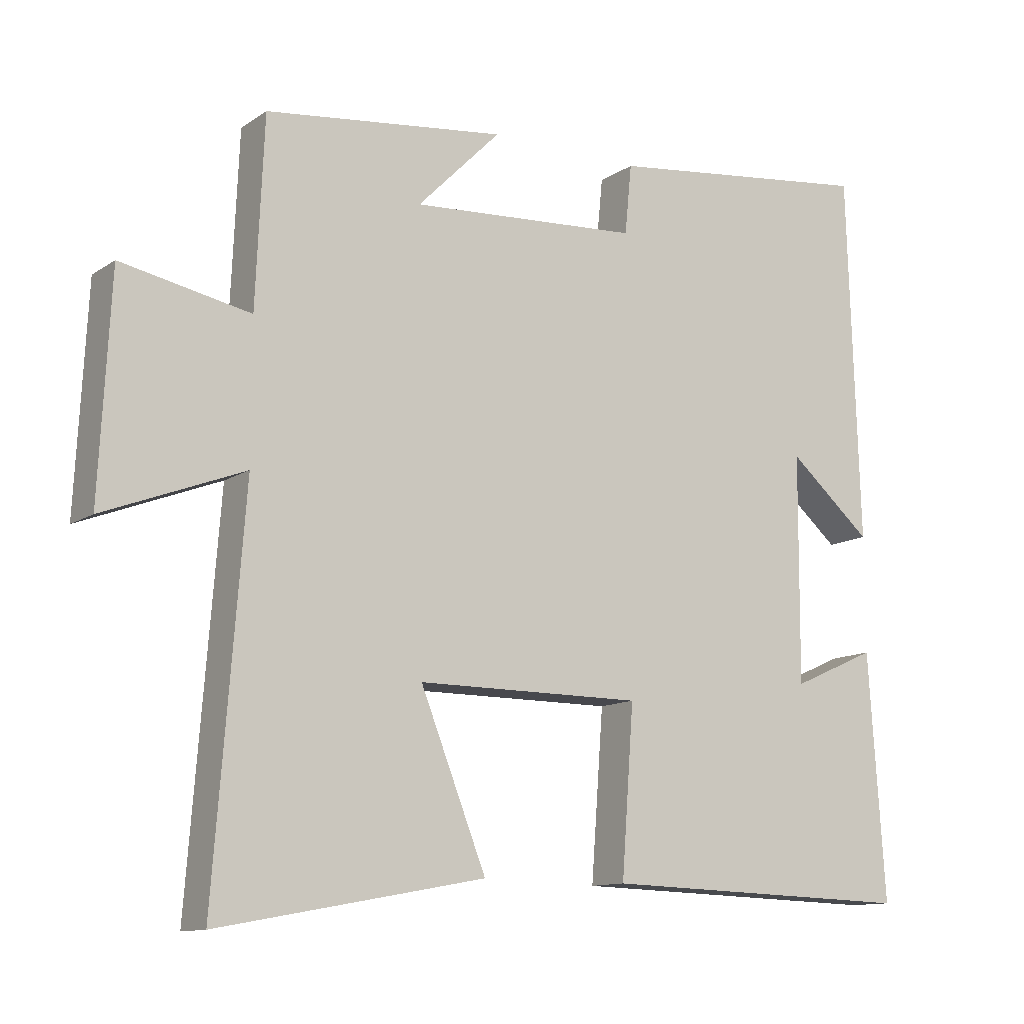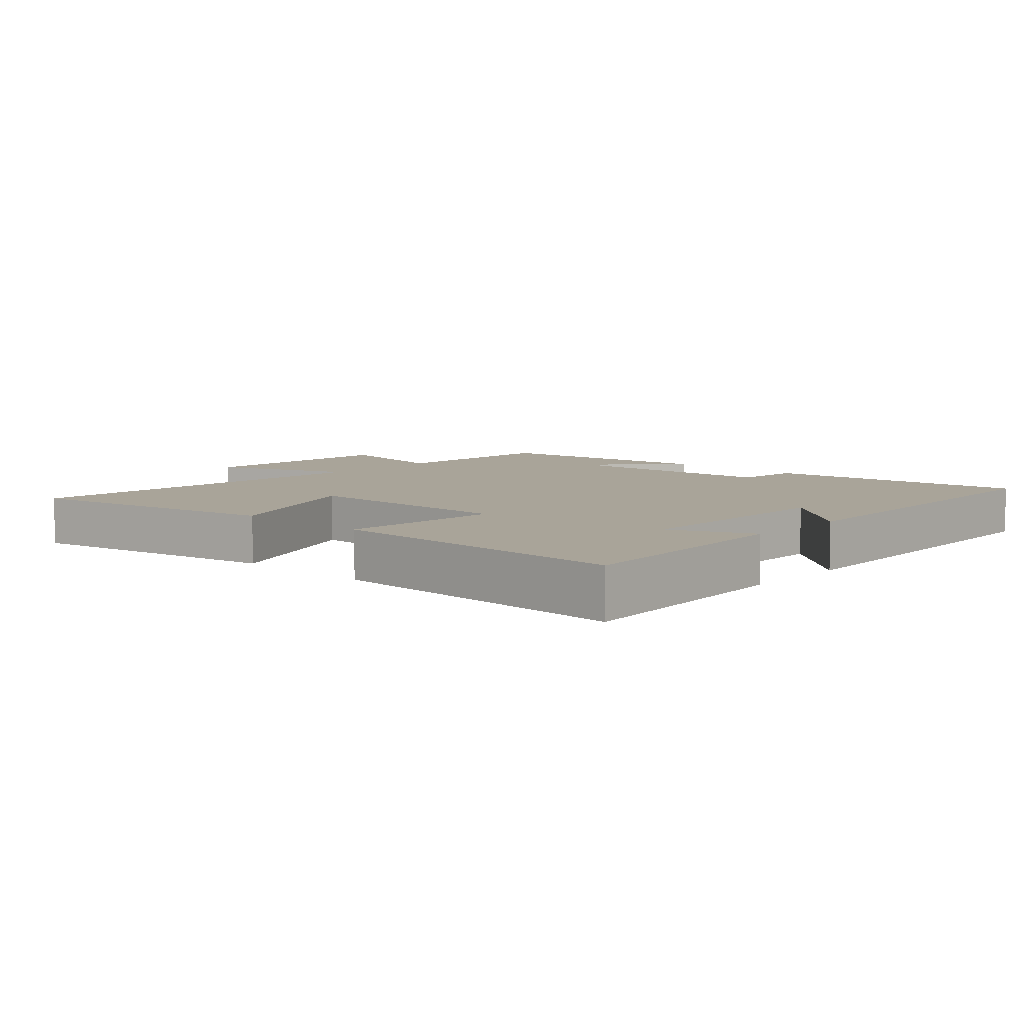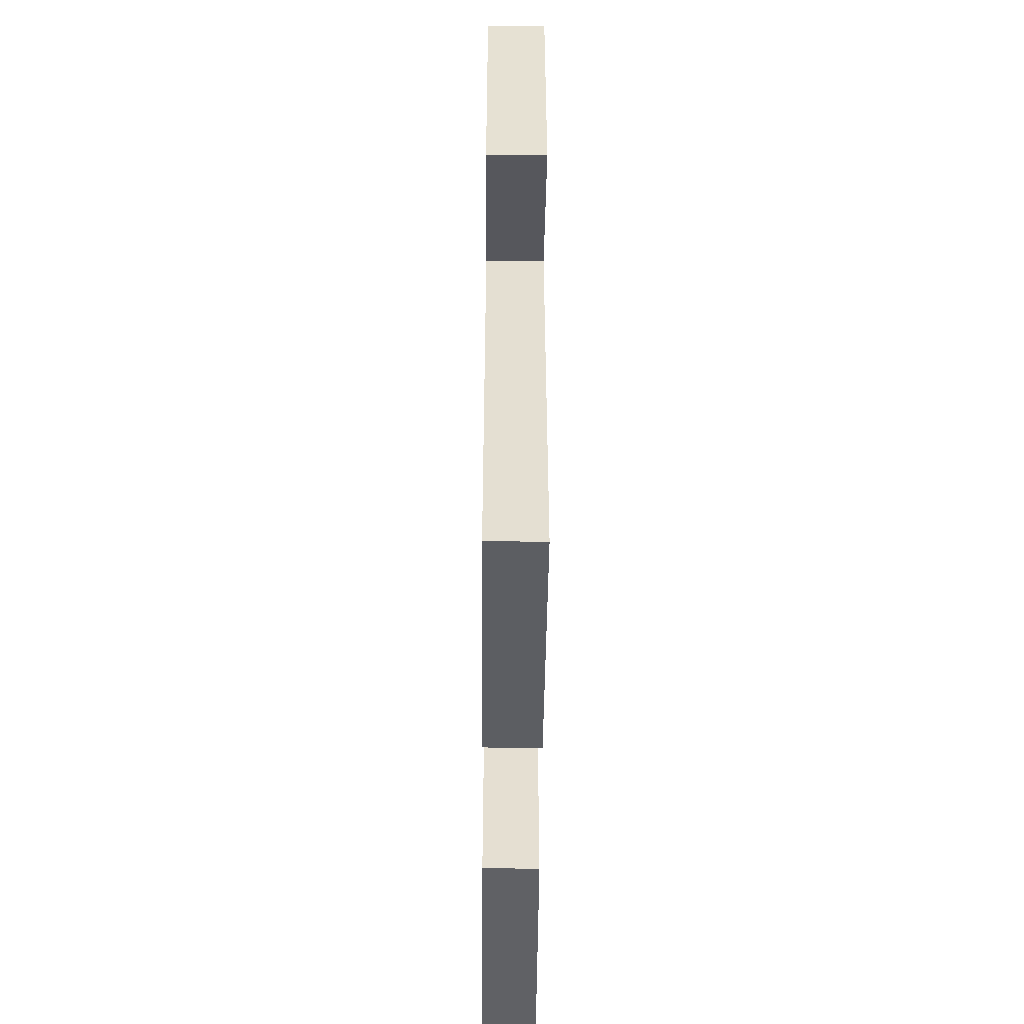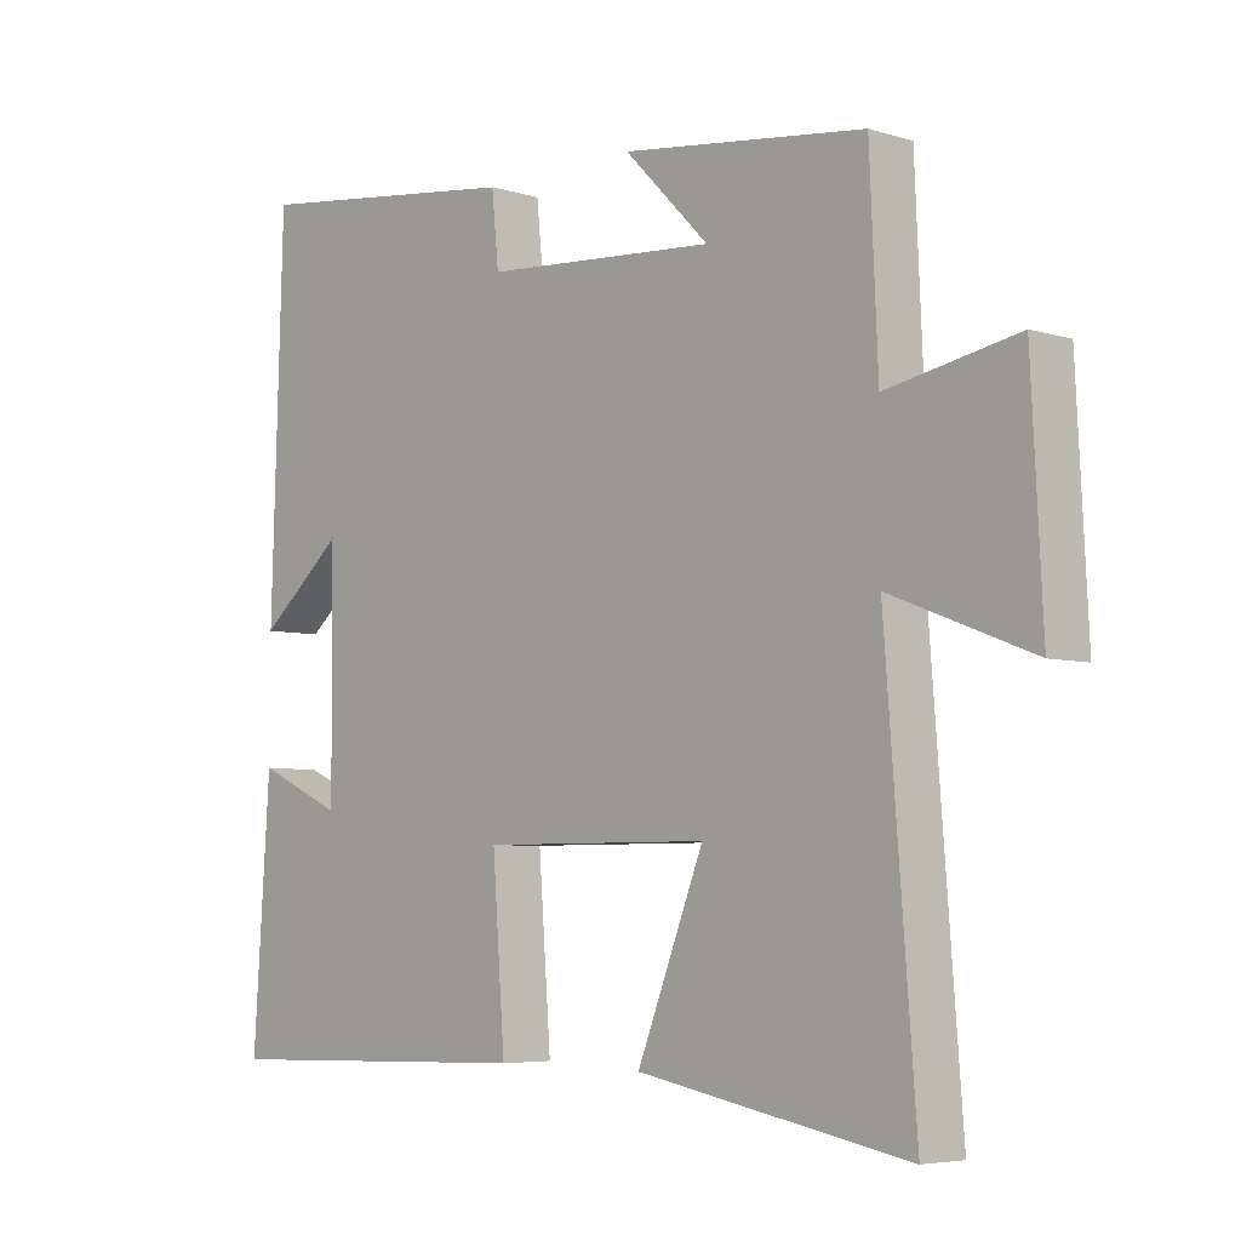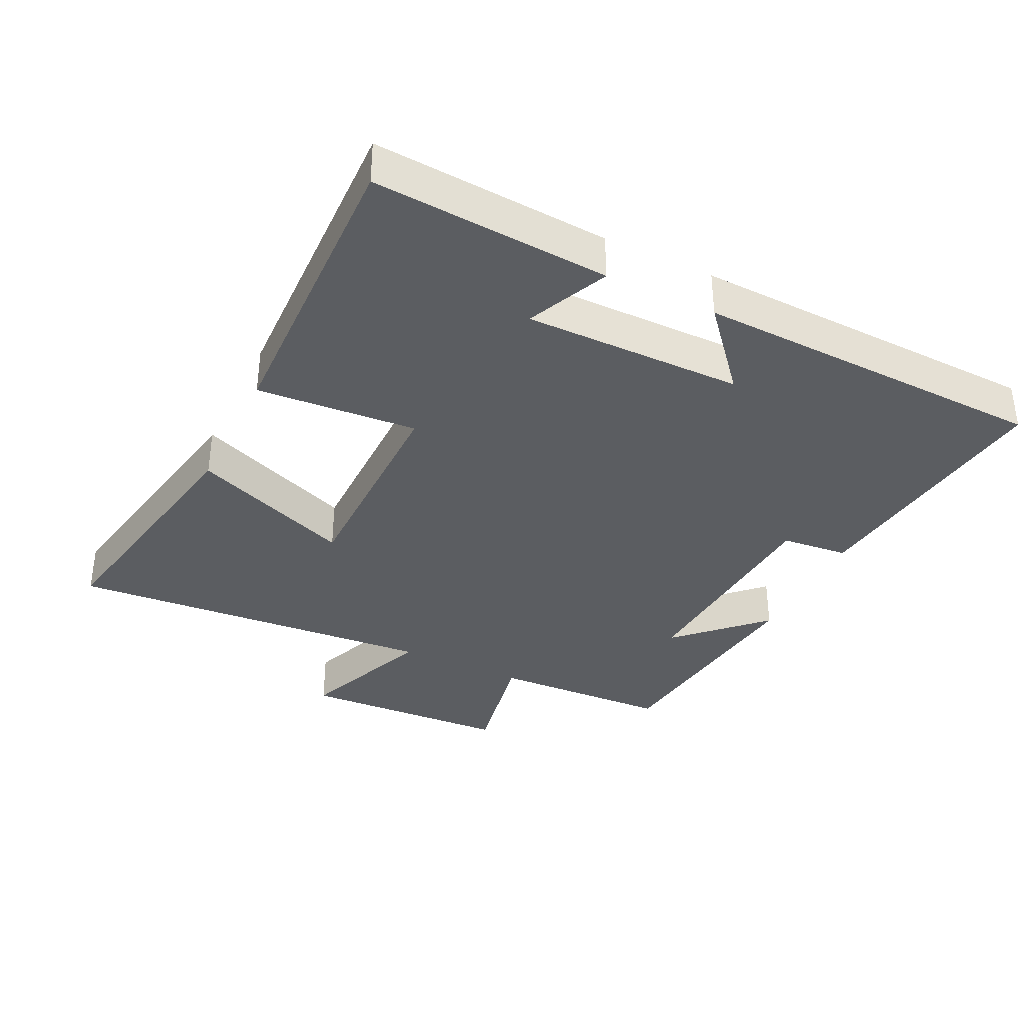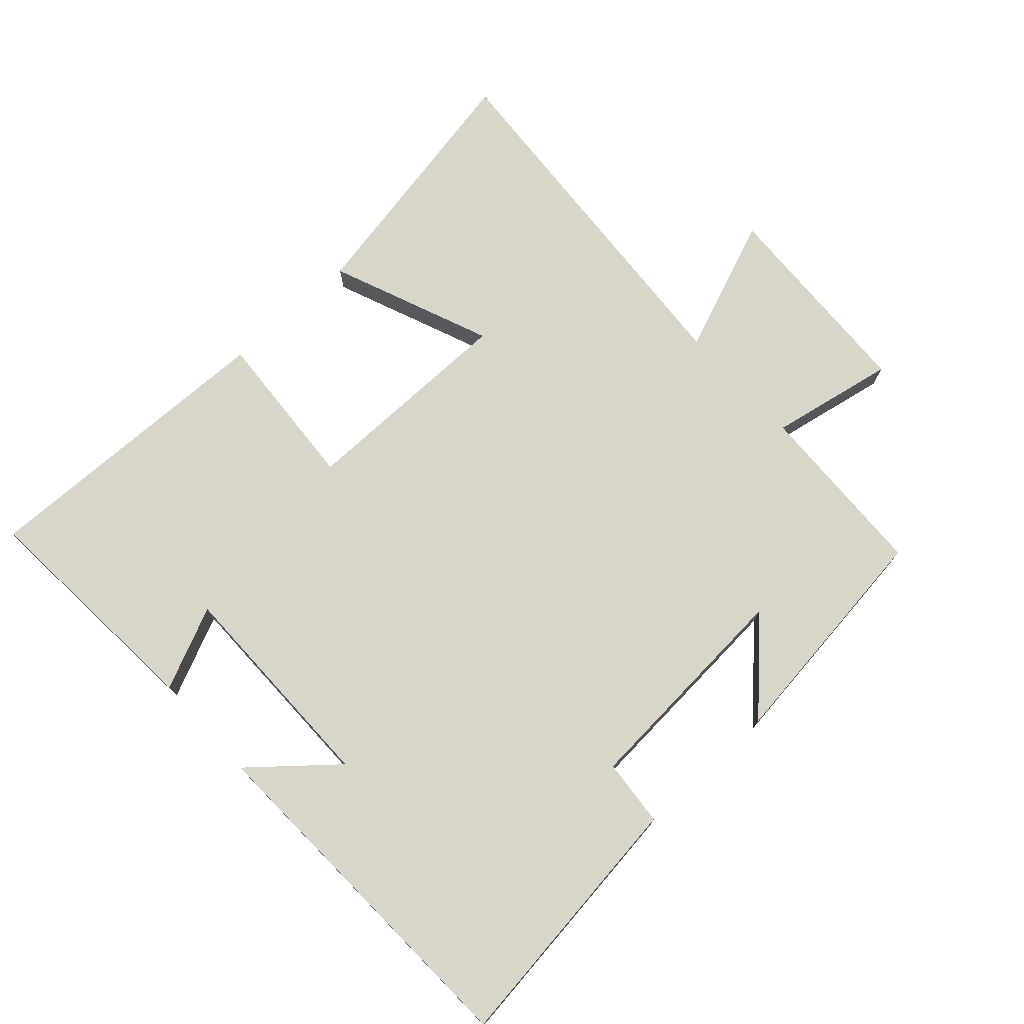
<metadata>
{"format":"obj","ext":"obj","renderer":"f3d","projection":"perspective","resolution":1024,"background":"white","views":[{"elev":-11.9,"azim":146.6,"up":"+Z"},{"elev":7.3,"azim":-137.5,"up":"+Y"},{"elev":-48.6,"azim":89.5,"up":"+Z"},{"elev":-5.4,"azim":46.2,"up":"+Z"},{"elev":-36.0,"azim":-116.0,"up":"+Y"},{"elev":74.4,"azim":-42.6,"up":"+Y"}]}
</metadata>
<code>
v 0.543 0.07 -0.572
v 0.154 0.07 -0.5
v 0.25 0.07 -0.257
v -0.08 0.07 -0.257
v -0.062 0.07 -0.5
v -0.524 0.07 -0.514
v -0.5 0.07 -0.157
v -0.376 0.07 -0.212
v -0.378 0.07 0.118
v -0.5 0.07 0.013
v -0.483 0.07 0.548
v -0.087 0.07 0.5
v -0.077 0.07 0.399
v 0.259 0.07 0.377
v 0.137 0.07 0.5
v 0.488 0.07 0.458
v 0.5 0.07 0.187
v 0.688 0.07 0.224
v 0.704 0.07 -0.092
v 0.5 0.07 -0.013
v 0.543 0 -0.572
v 0.154 0 -0.5
v 0.25 0 -0.257
v -0.08 0 -0.257
v -0.062 0 -0.5
v -0.524 0 -0.514
v -0.5 0 -0.157
v -0.376 0 -0.212
v -0.378 0 0.118
v -0.5 0 0.013
v -0.483 0 0.548
v -0.087 0 0.5
v -0.077 0 0.399
v 0.259 0 0.377
v 0.137 0 0.5
v 0.488 0 0.458
v 0.5 0 0.187
v 0.688 0 0.224
v 0.704 0 -0.092
v 0.5 0 -0.013
f 17 18 19 20
f 16 17 20
f 14 15 16
f 14 16 20
f 13 14 20 1
f 11 12 13
f 10 11 13
f 9 10 13
f 8 9 13
f 5 6 7 8
f 4 5 8
f 3 4 8 13
f 1 2 3
f 1 3 13
f 40 39 38 37
f 40 37 36
f 36 35 34
f 40 36 34
f 21 40 34 33
f 33 32 31
f 33 31 30
f 33 30 29
f 33 29 28
f 28 27 26 25
f 28 25 24
f 33 28 24 23
f 23 22 21
f 33 23 21
f 1 21 22 2
f 2 22 23 3
f 3 23 24 4
f 4 24 25 5
f 5 25 26 6
f 6 26 27 7
f 7 27 28 8
f 8 28 29 9
f 9 29 30 10
f 10 30 31 11
f 11 31 32 12
f 12 32 33 13
f 13 33 34 14
f 14 34 35 15
f 15 35 36 16
f 16 36 37 17
f 17 37 38 18
f 18 38 39 19
f 19 39 40 20
f 20 40 21 1

</code>
